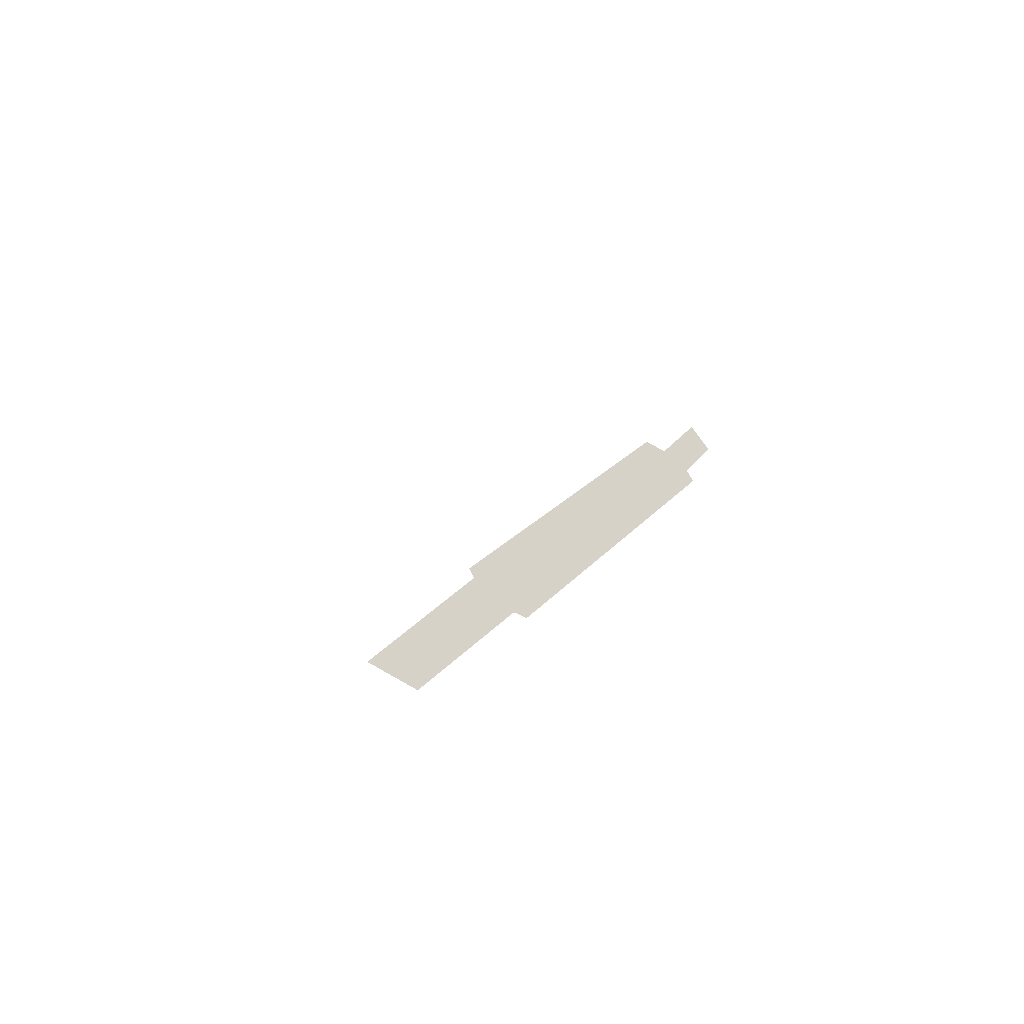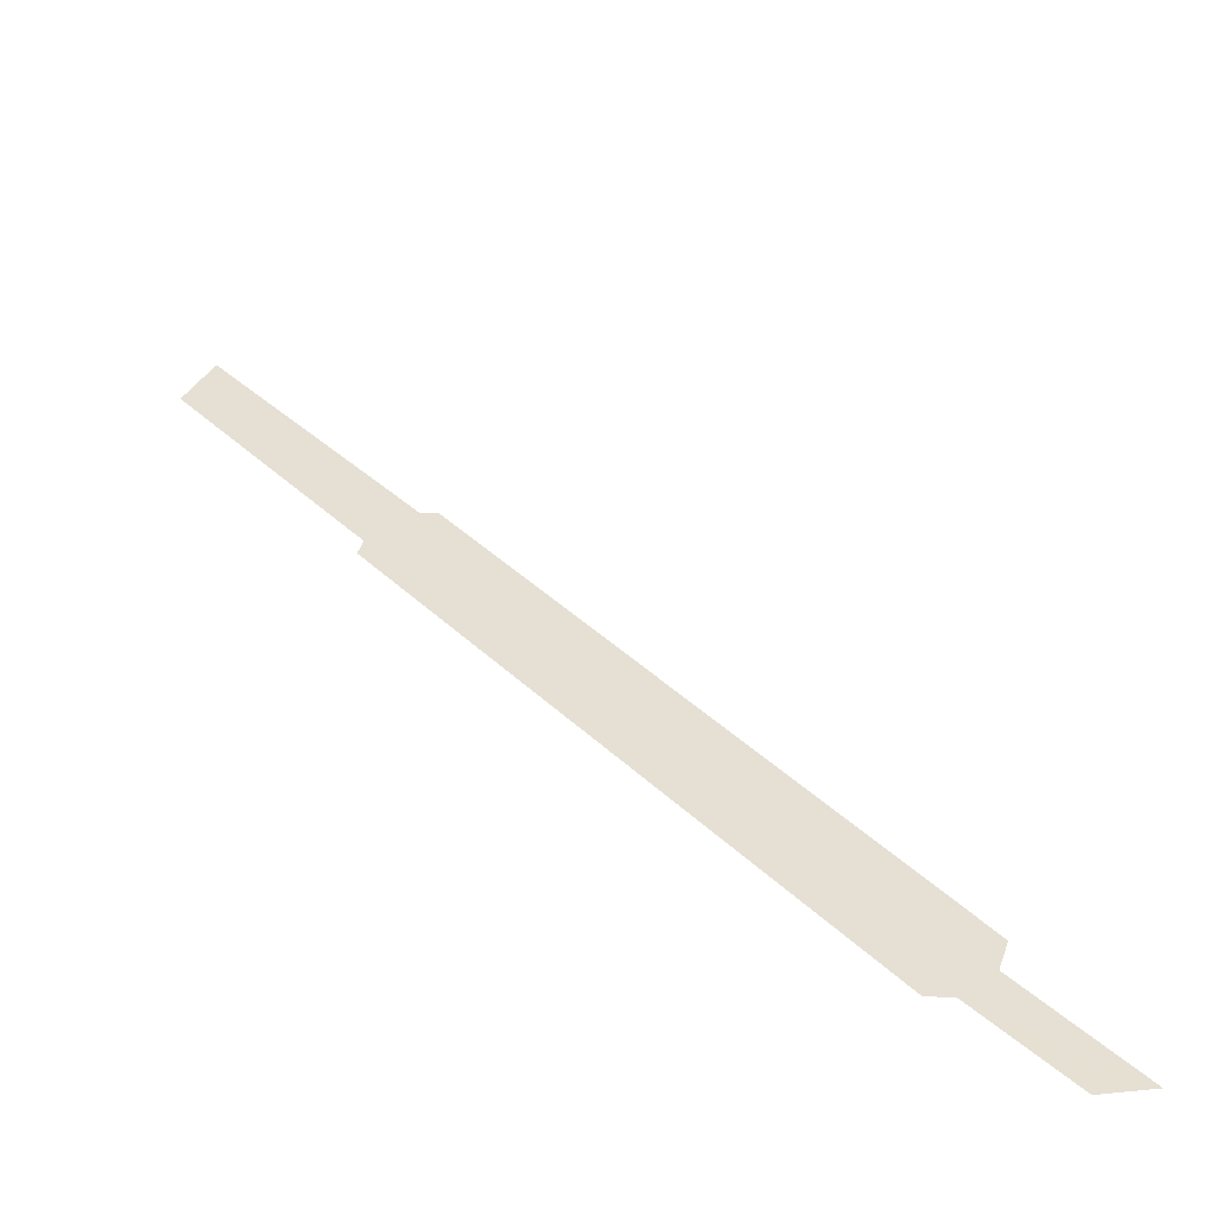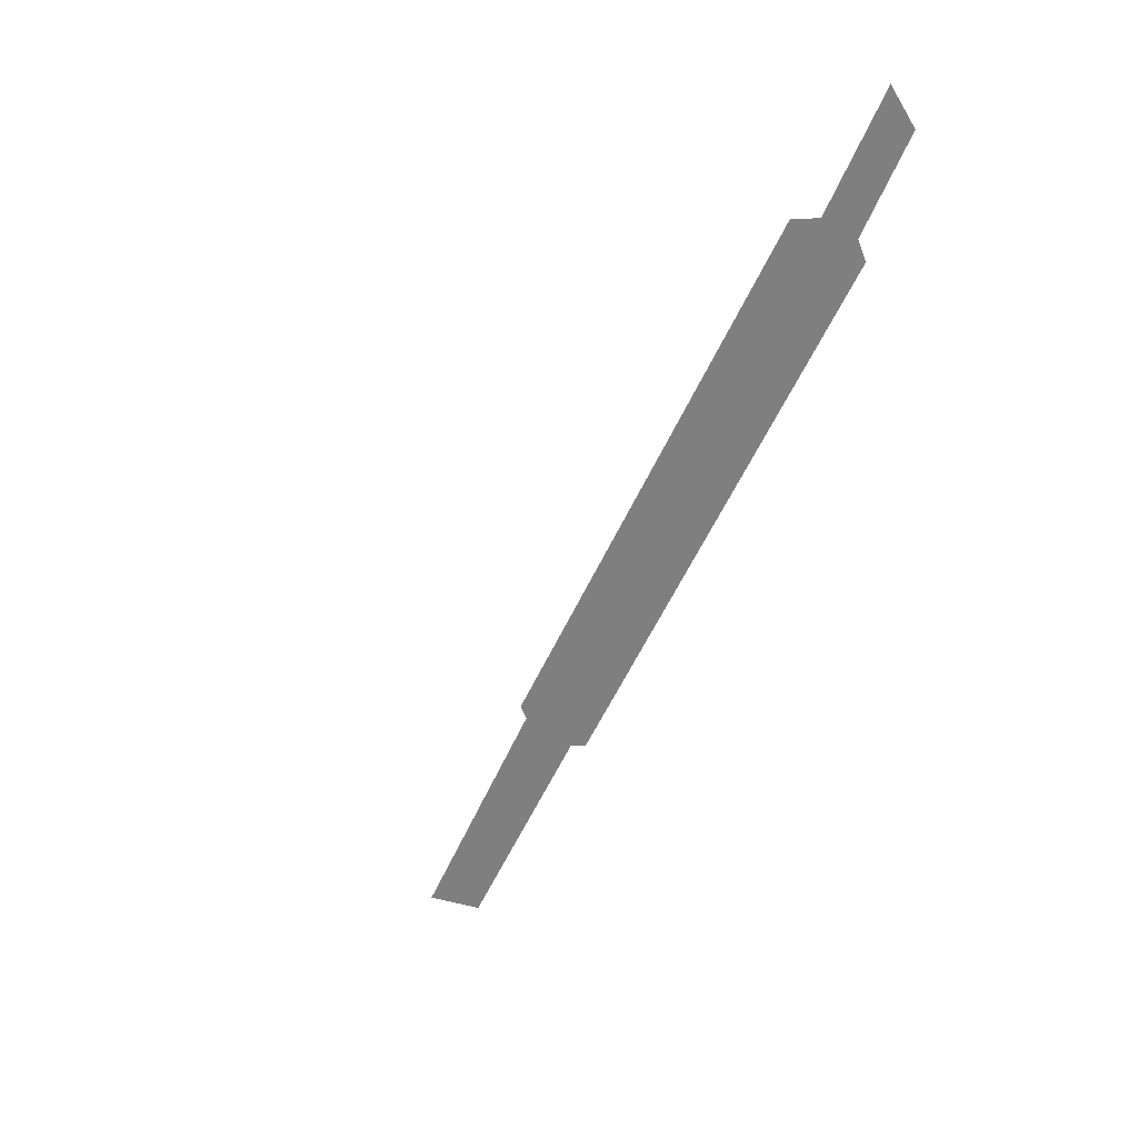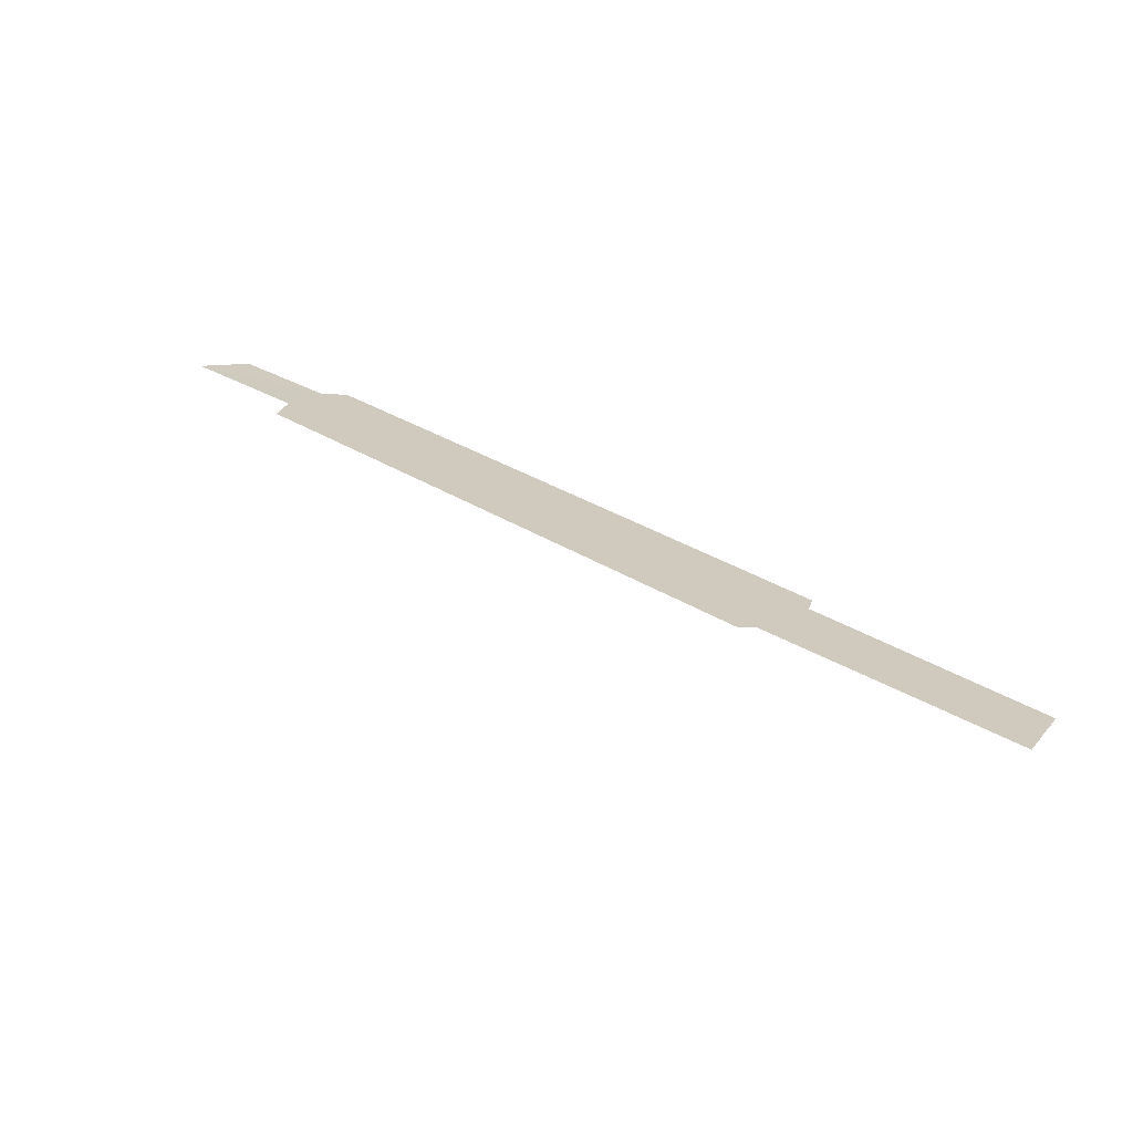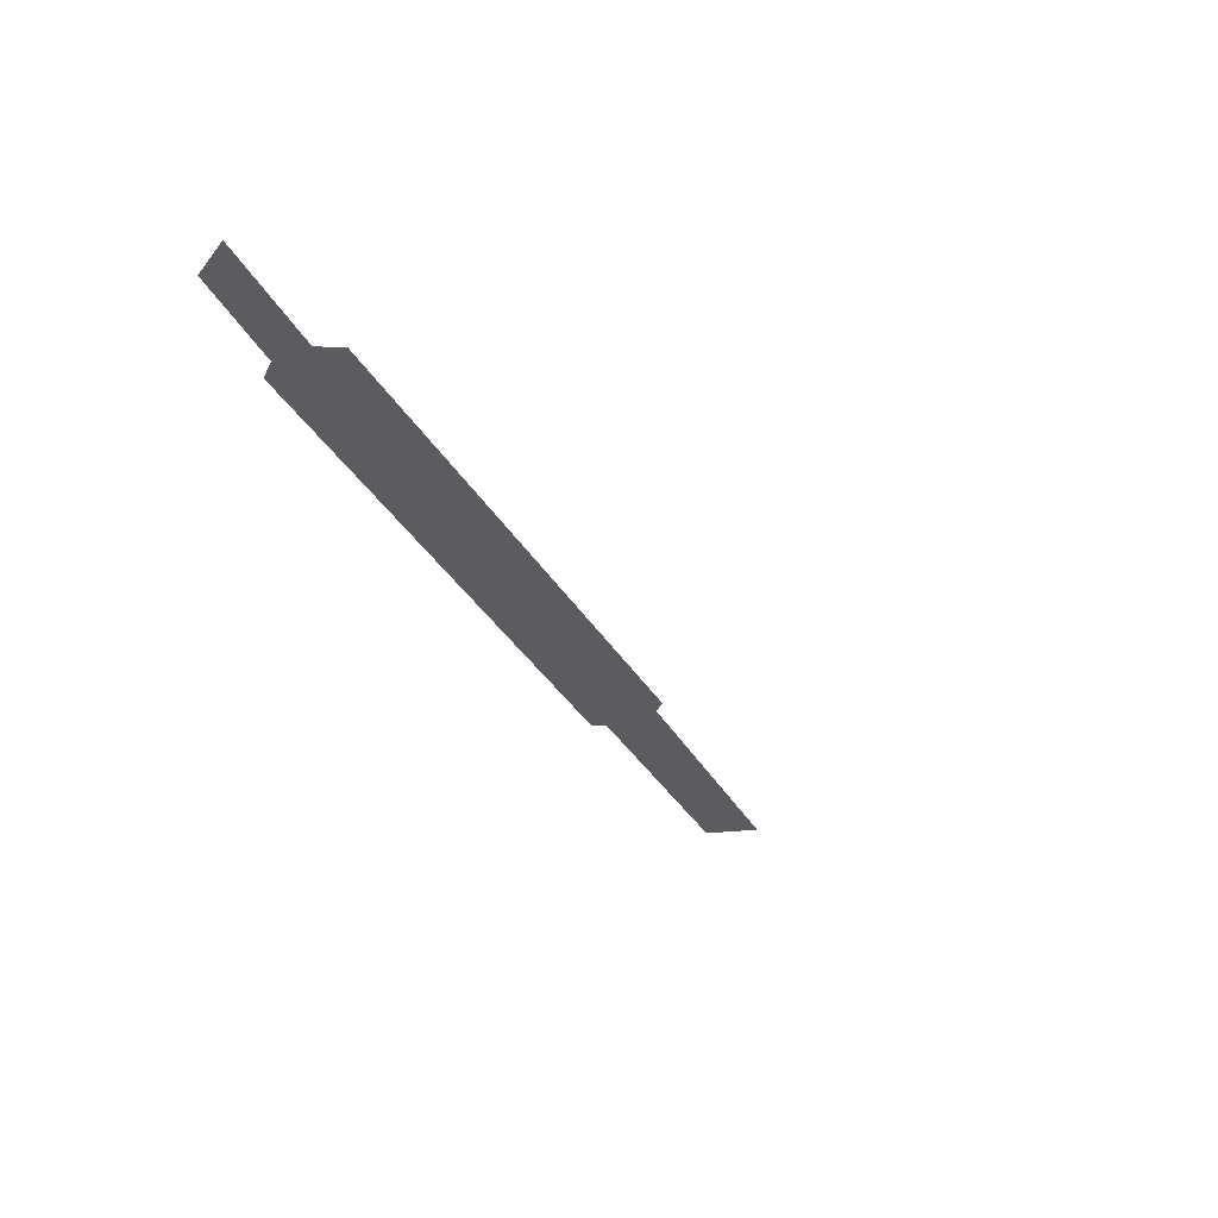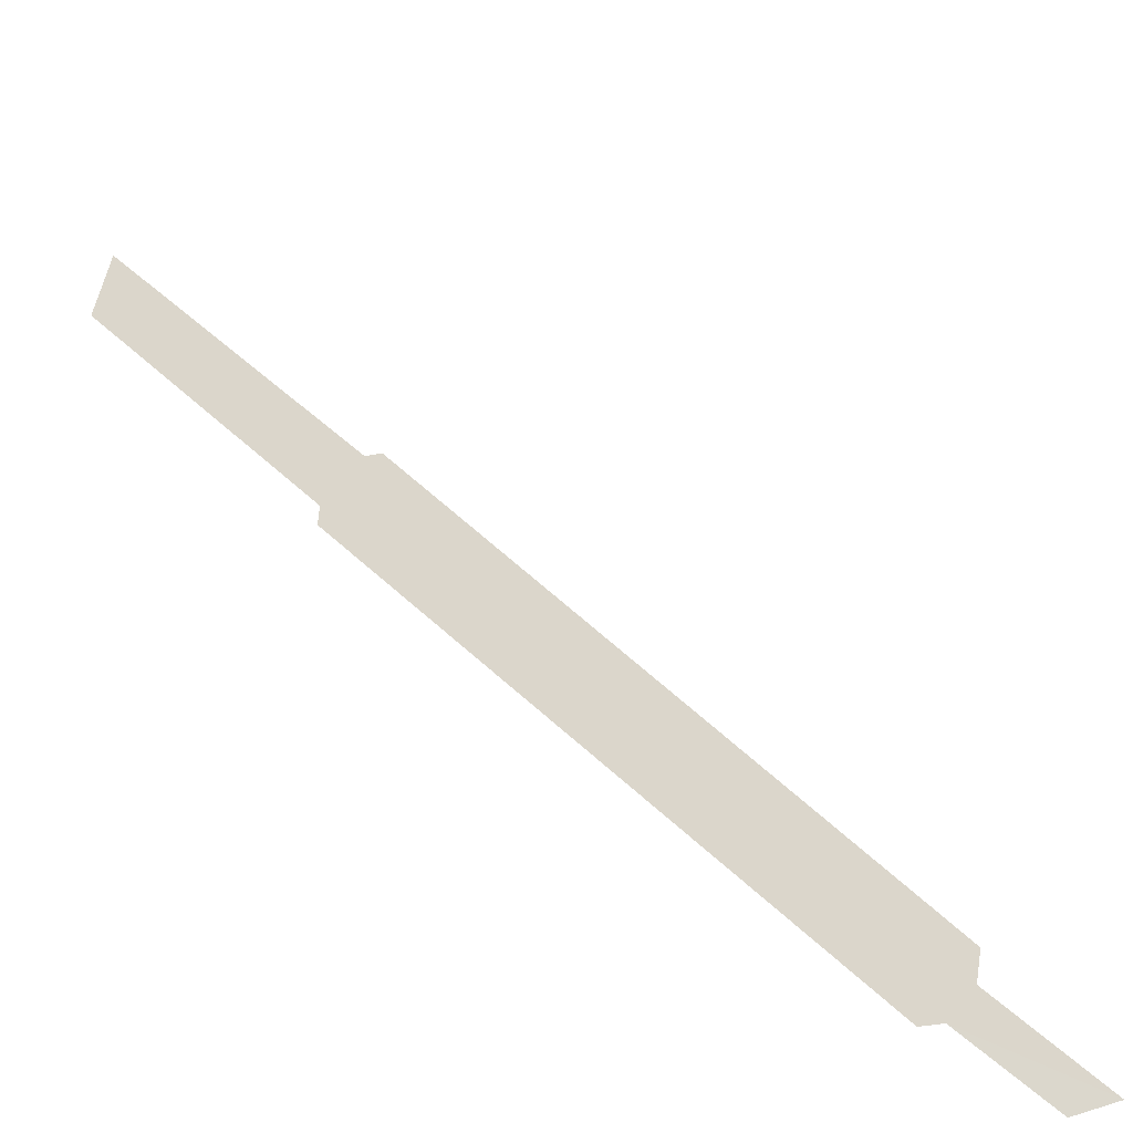
<metadata>
{"format":"obj","ext":"obj","renderer":"f3d","projection":"perspective","resolution":1024,"background":"white","views":[{"elev":-59.9,"azim":-33.9,"up":"+Y"},{"elev":37.9,"azim":114.8,"up":"+Z"},{"elev":26.0,"azim":18.9,"up":"+Y"},{"elev":23.1,"azim":-65.4,"up":"+Z"},{"elev":55.0,"azim":176.7,"up":"+Y"},{"elev":73.5,"azim":105.1,"up":"+Z"}]}
</metadata>
<code>
o Feet_L.001_Plane.010
v -65.14 -142.2 1.02
v -81.21 -141.8 1.02
v -22.81 -142.2 1.02
v -127.9 -142.8 1.02
v -77.51 -167.1 1.02
v -108.3 -161.3 1.02
v -48.97 -163 1.02
v -119.6 -155.4 1.02
v -31.55 -155.1 1.02
v -94.01 -165.1 1.02
v -63.36 -166.4 1.02
v -25.11 -150.2 1.02
v -125.7 -149.6 1.02
v -86.08 -166.6 1.02
v -70.36 -167.3 1.02
v -73.18 -142 1.02
l 16 2
l 1 3
l 4 2
l 15 5
l 13 4
l 10 6
l 9 7
l 6 8
l 12 9
l 14 10
l 7 11
l 3 12
l 8 13
l 5 14
l 11 15
l 1 16
o Leg_L_Sup_Plane.026
v 45.84 92.36 1.02
v 35.65 97.09 1.02
v 59.05 122.9 1.072
v 51.96 134.1 1.046
v 48.25 86.33 1.02
v 27.33 96.03 1.02
v -29.05 -75.35 1.02
v -49.96 -65.65 1.02
v -33.7 -76.13 1.02
v -48.16 -69.43 1.02
v -65.14 -142.2 1.02
v -81.21 -141.8 1.02
v -22.34 -61.32 1.02
v -18.77 -53.85 1.02
v -39.68 -44.15 1.02
v -43.25 -51.62 1.02
f 17 19 20 18
f 18 22 21 17
f 32 24 23 29
f 24 26 25 23
f 26 28 27 25
f 22 31 30 21
f 31 32 29 30

</code>
